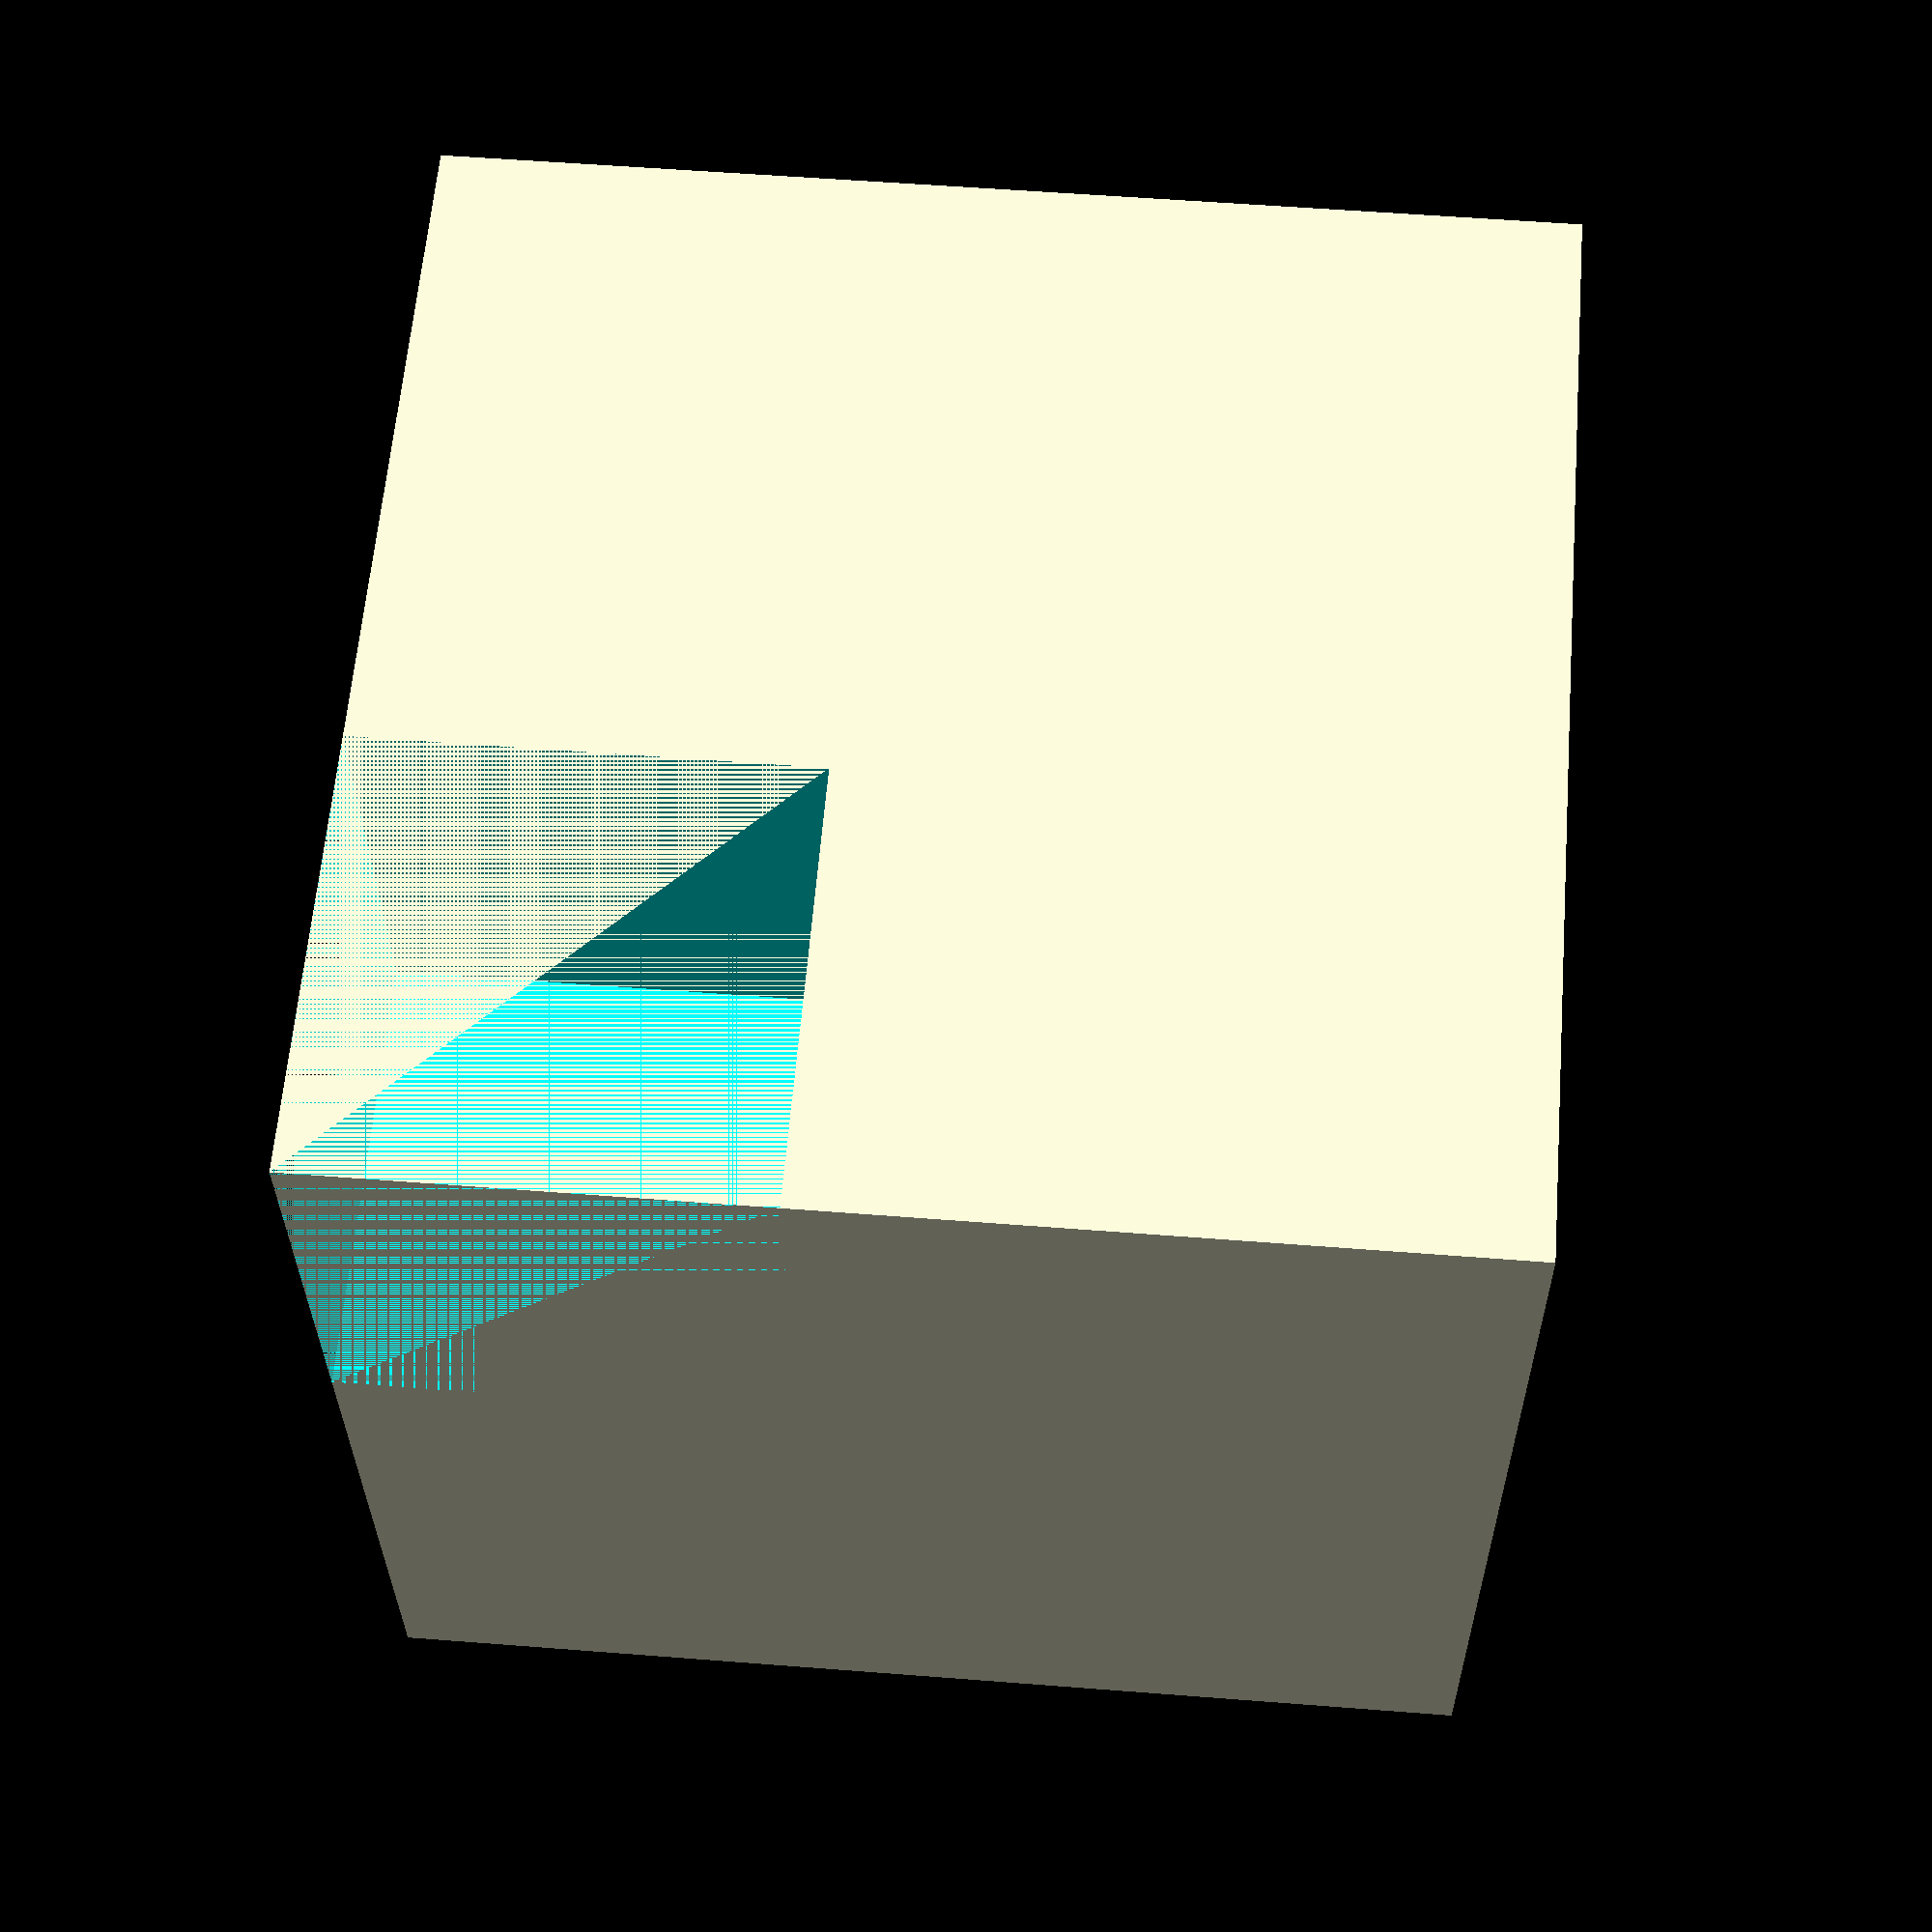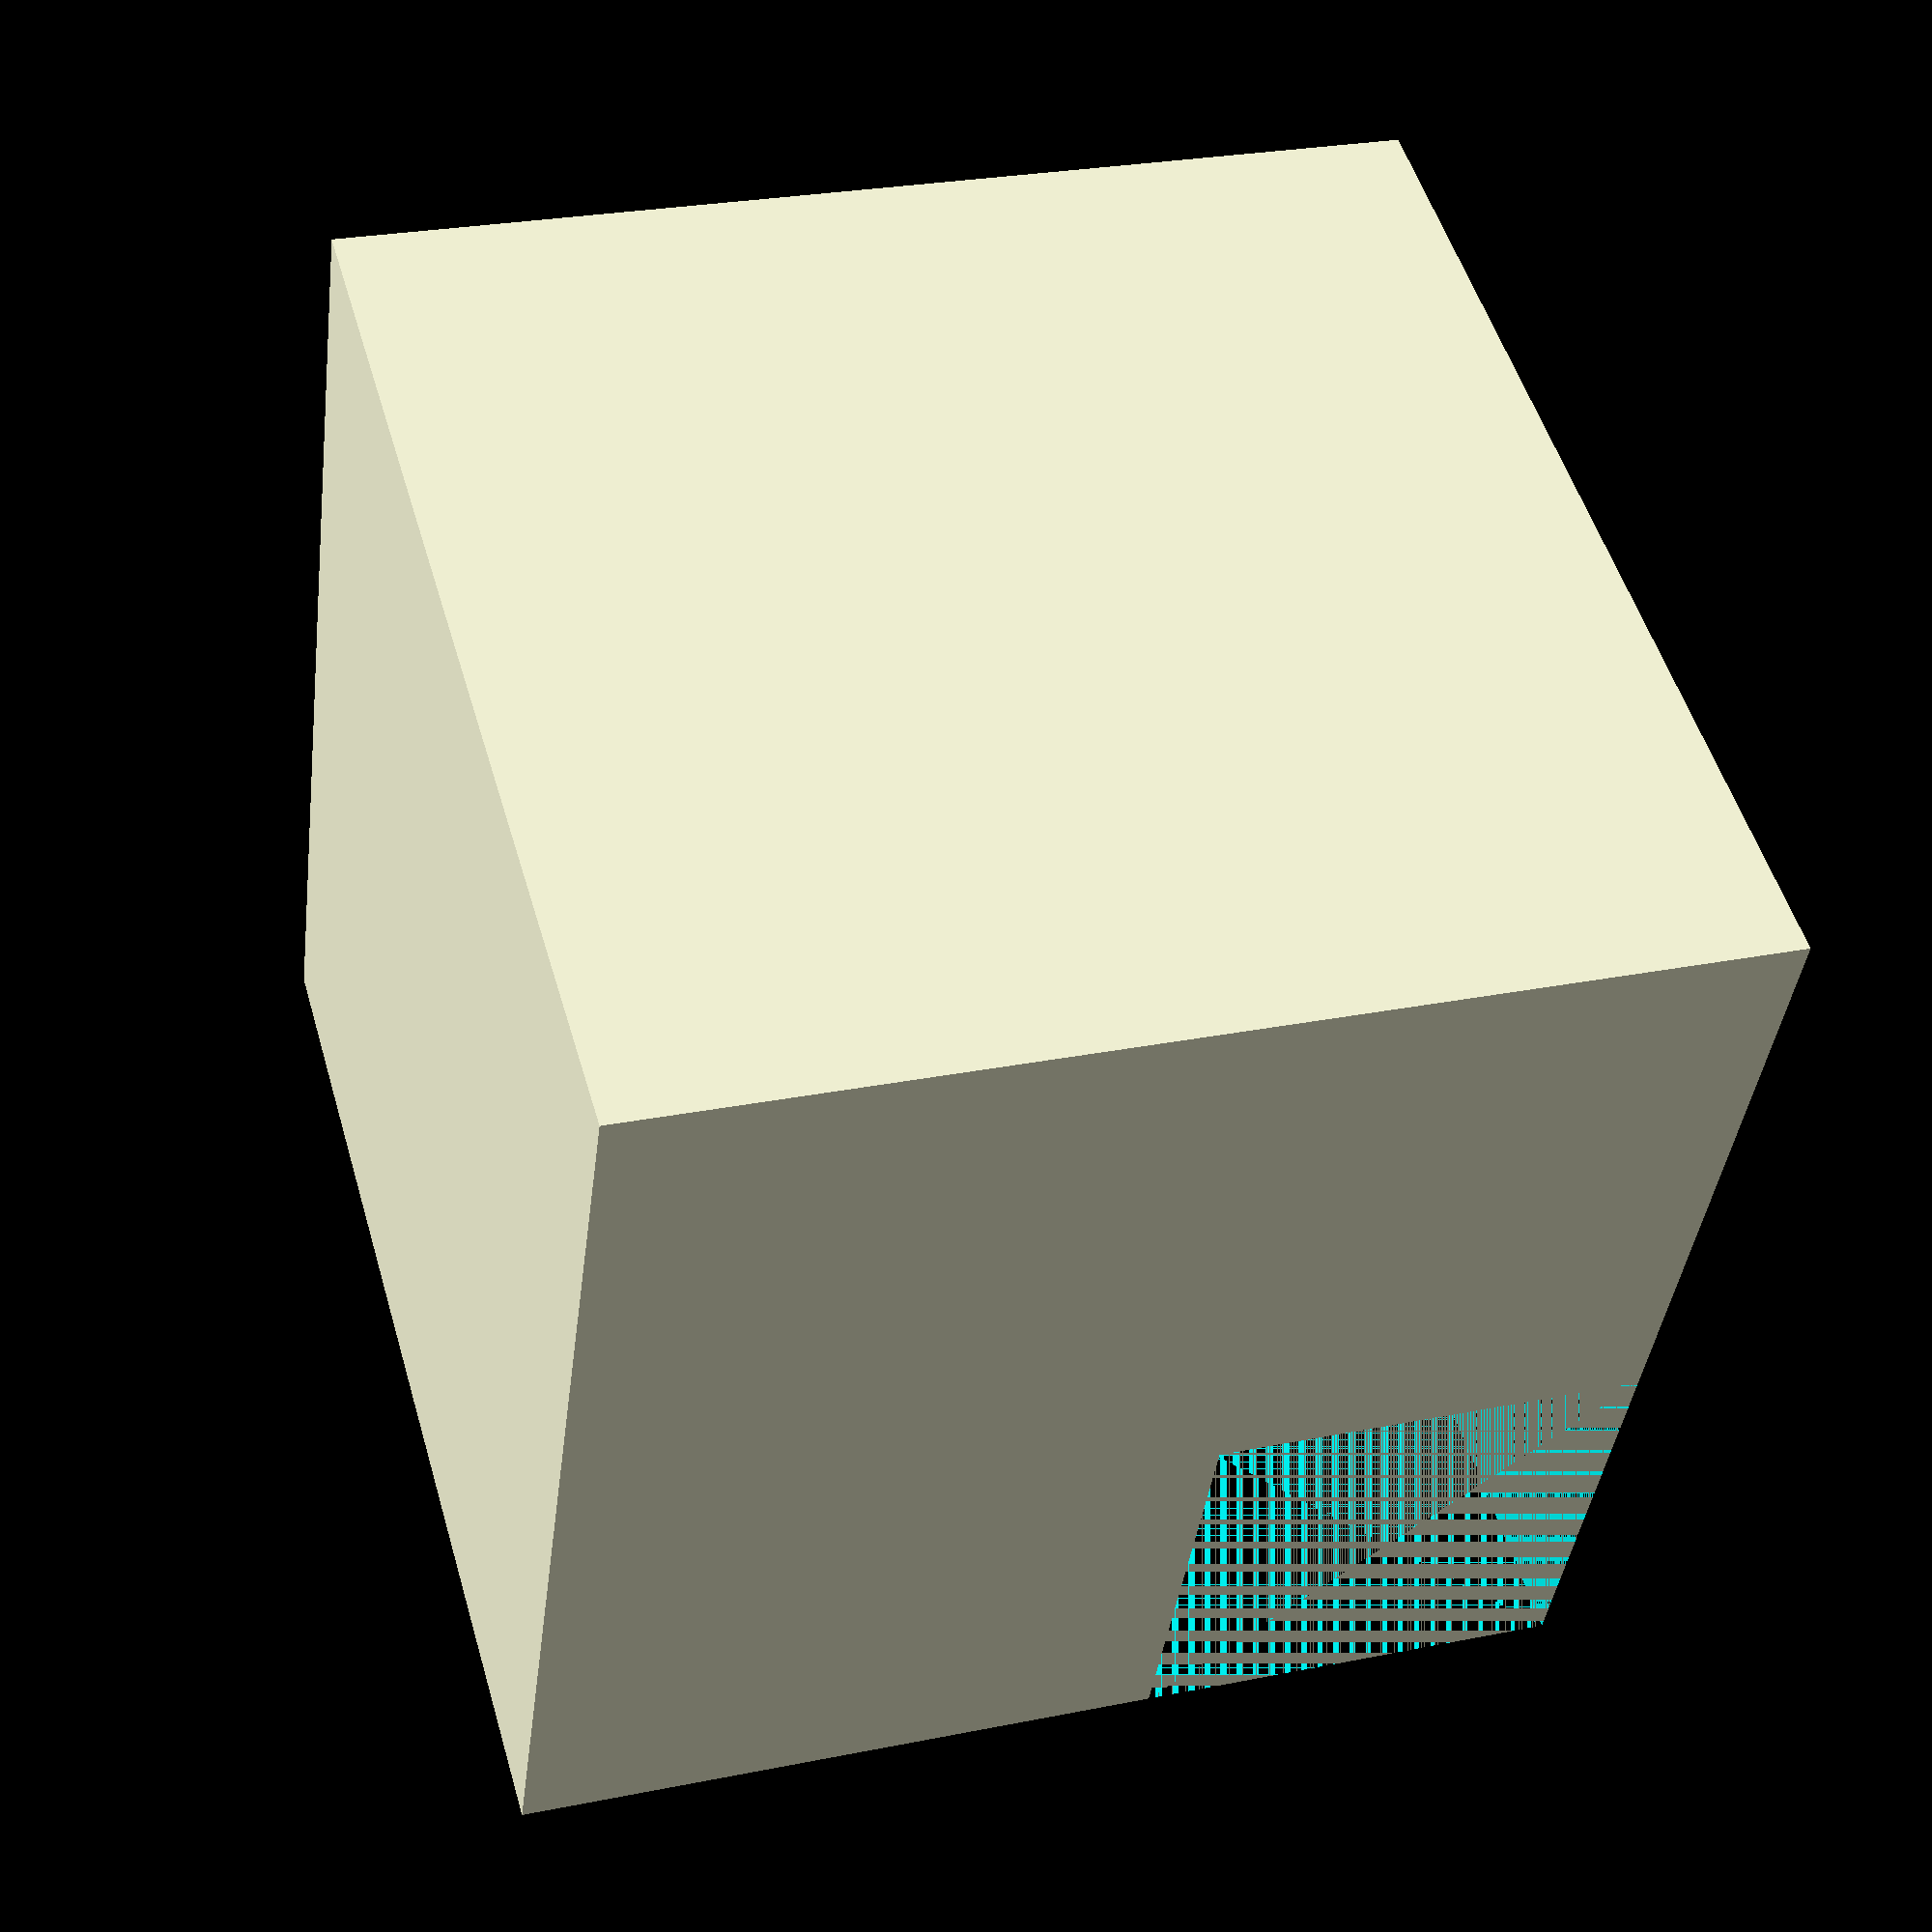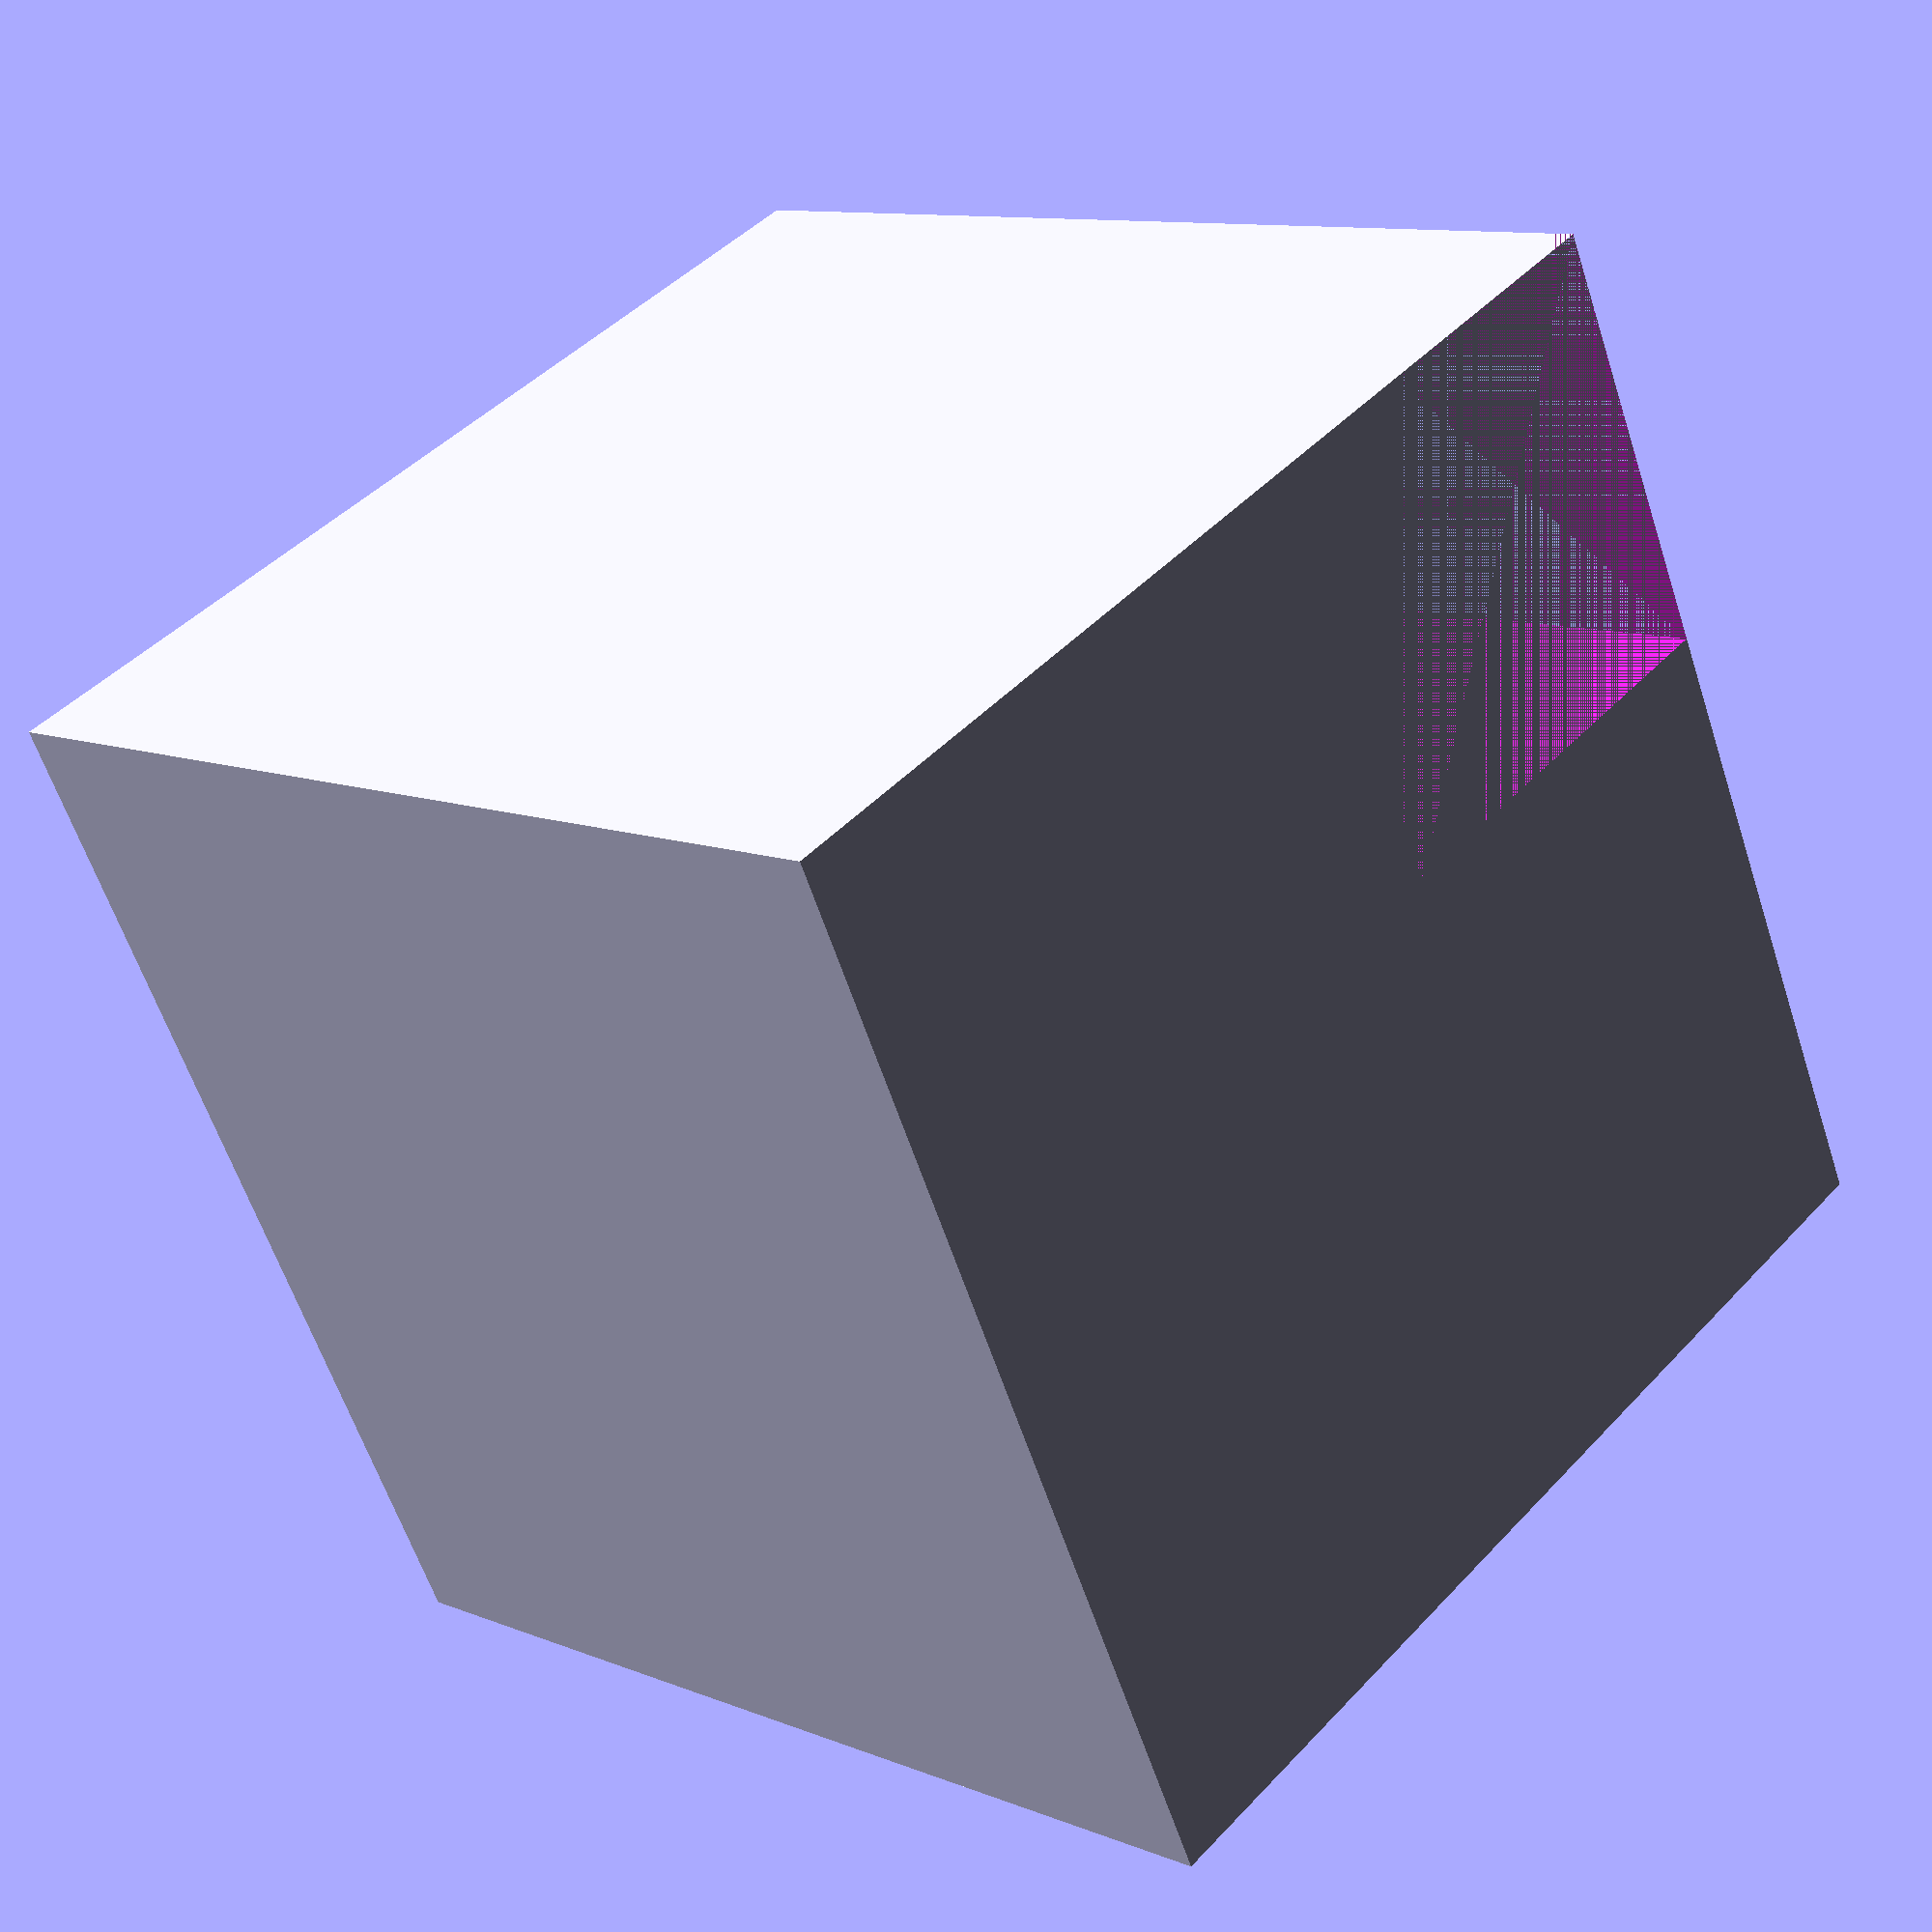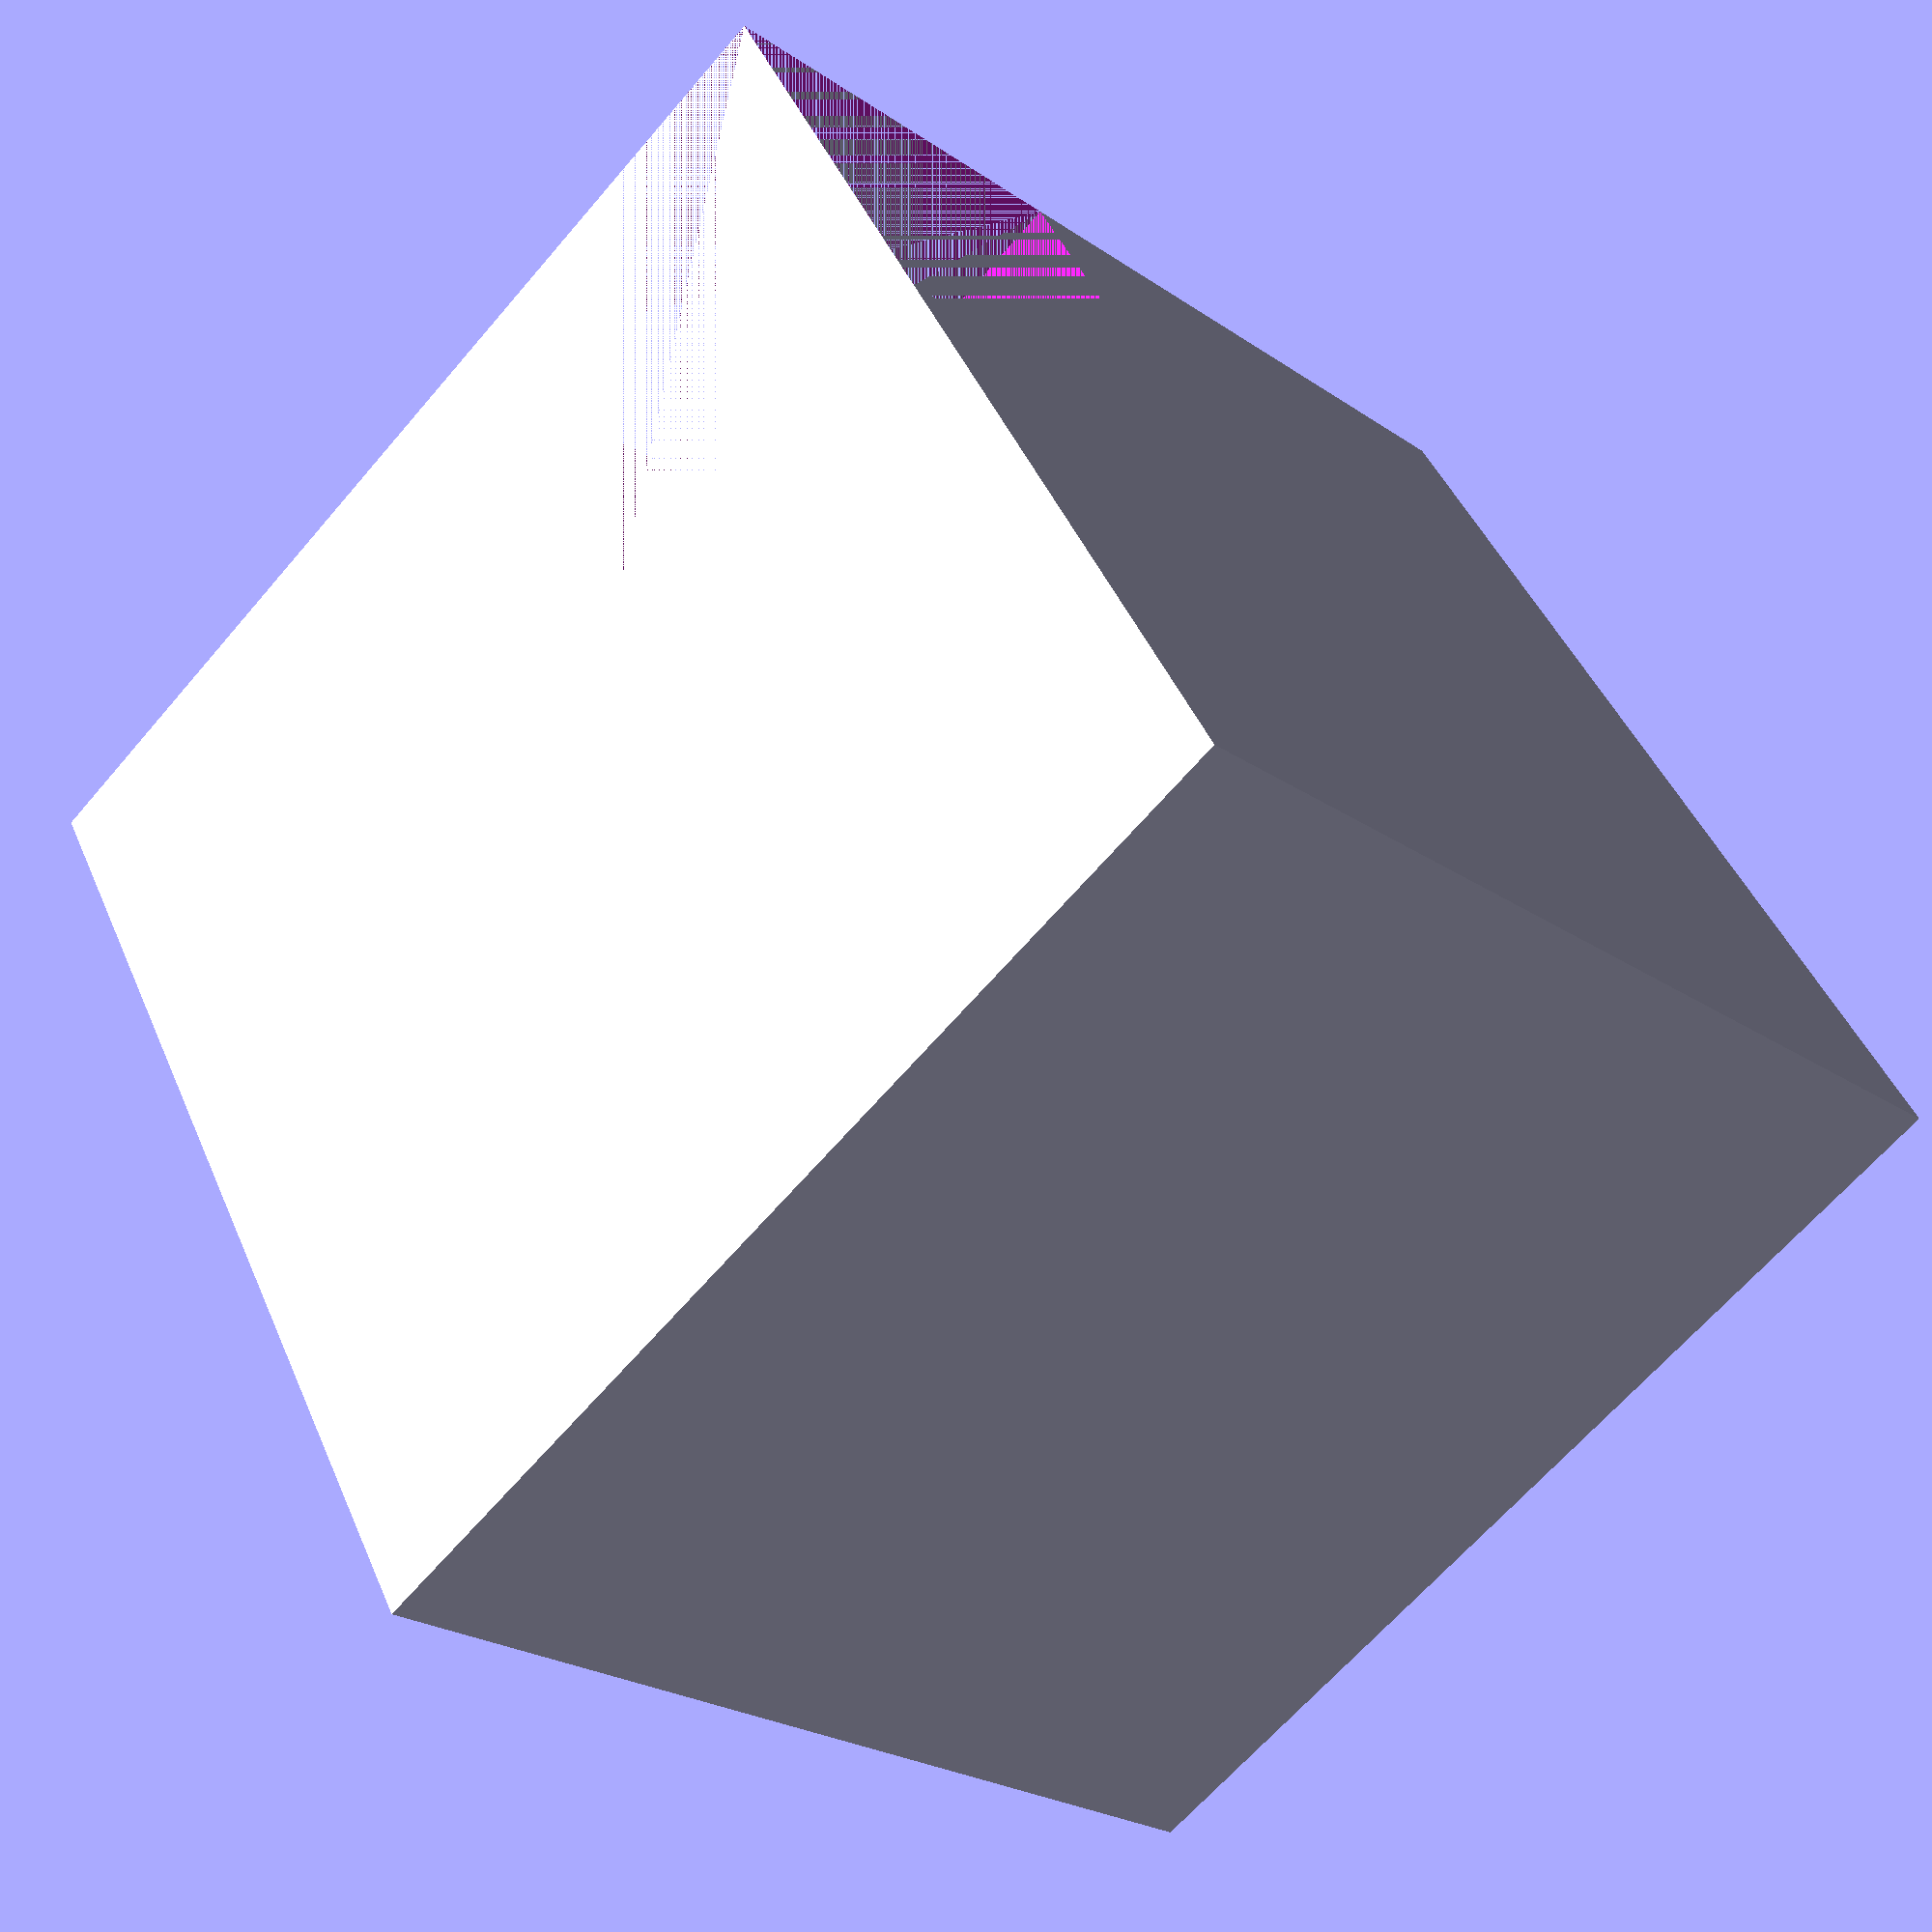
<openscad>
extruder = 0; //0 or 1.

module cutout() {
	translate([0, 0, 30]) {
		cube(20);
	}
}

if(extruder == 0) {
	difference() {
		cube(50);
		cutout();
	}
} else {
	color([1, 0, 0]) {
		cutout();
	}
}
</openscad>
<views>
elev=124.1 azim=5.2 roll=85.3 proj=p view=solid
elev=154.1 azim=155.5 roll=287.8 proj=p view=wireframe
elev=314.9 azim=113.8 roll=219.7 proj=p view=wireframe
elev=65.0 azim=60.1 roll=319.5 proj=p view=wireframe
</views>
